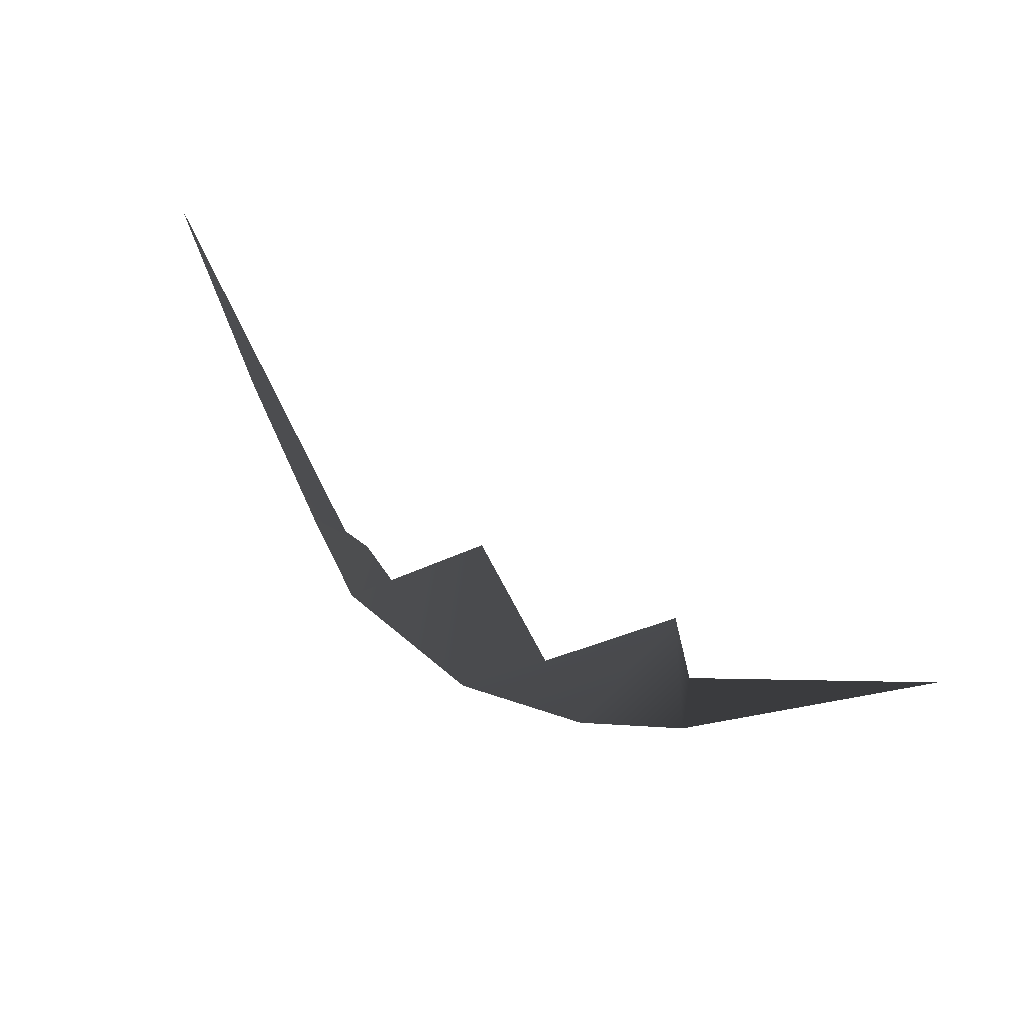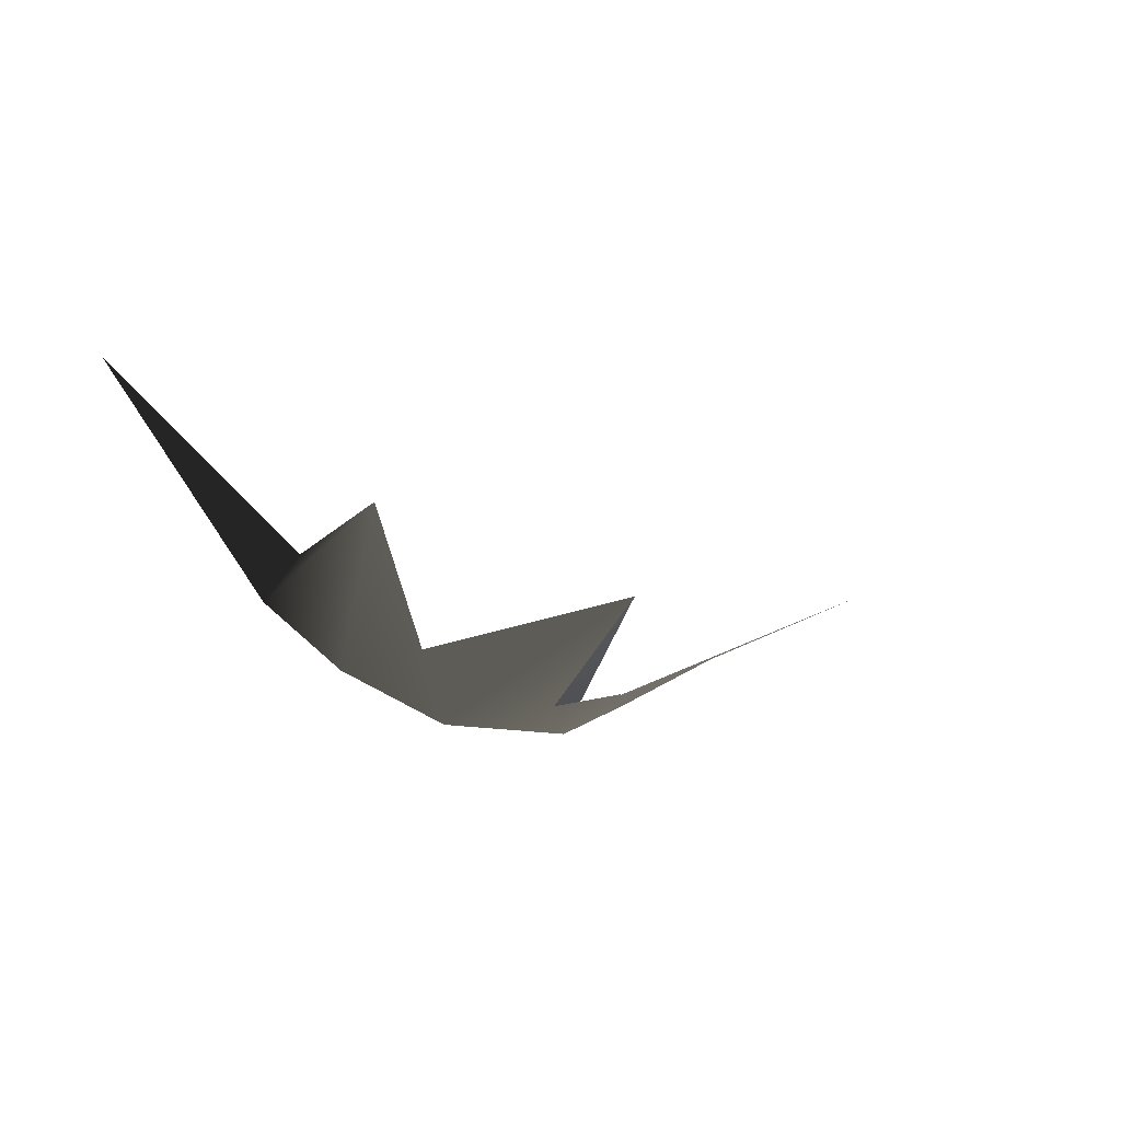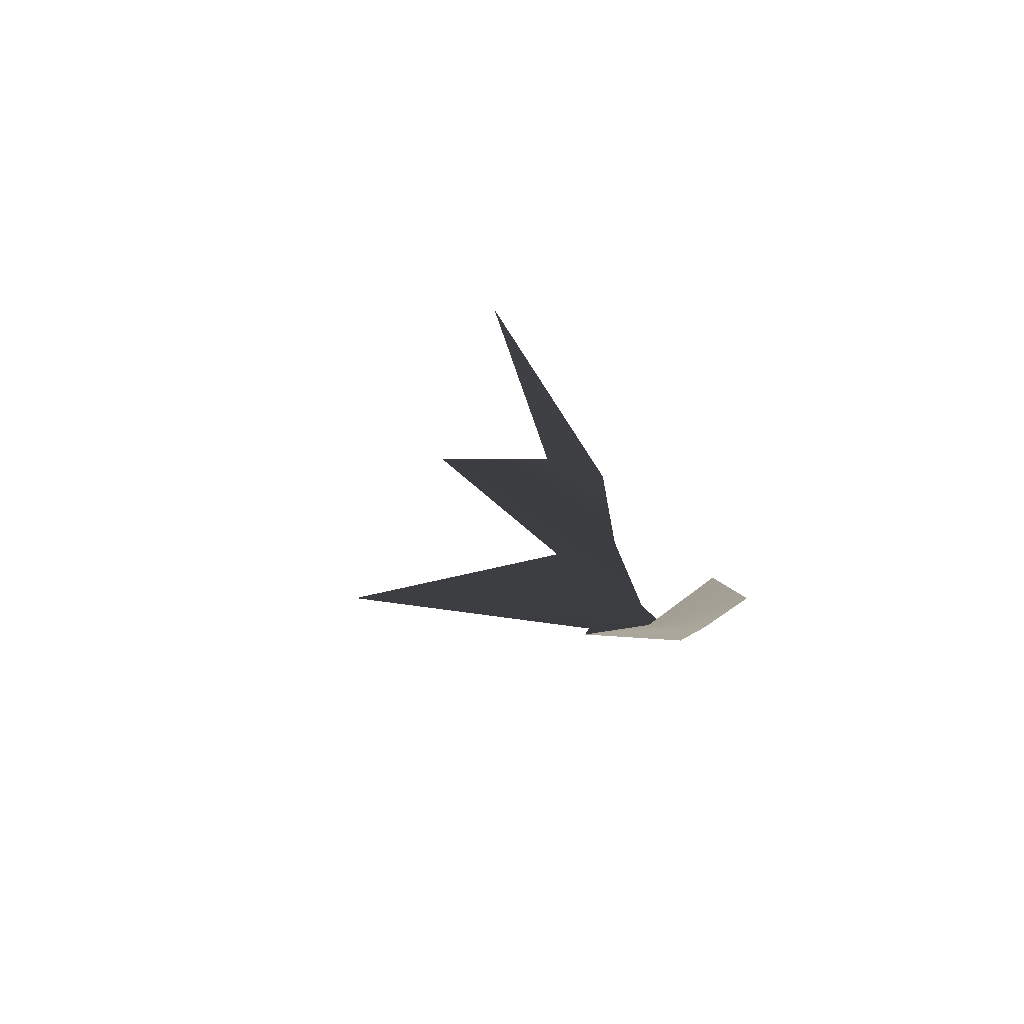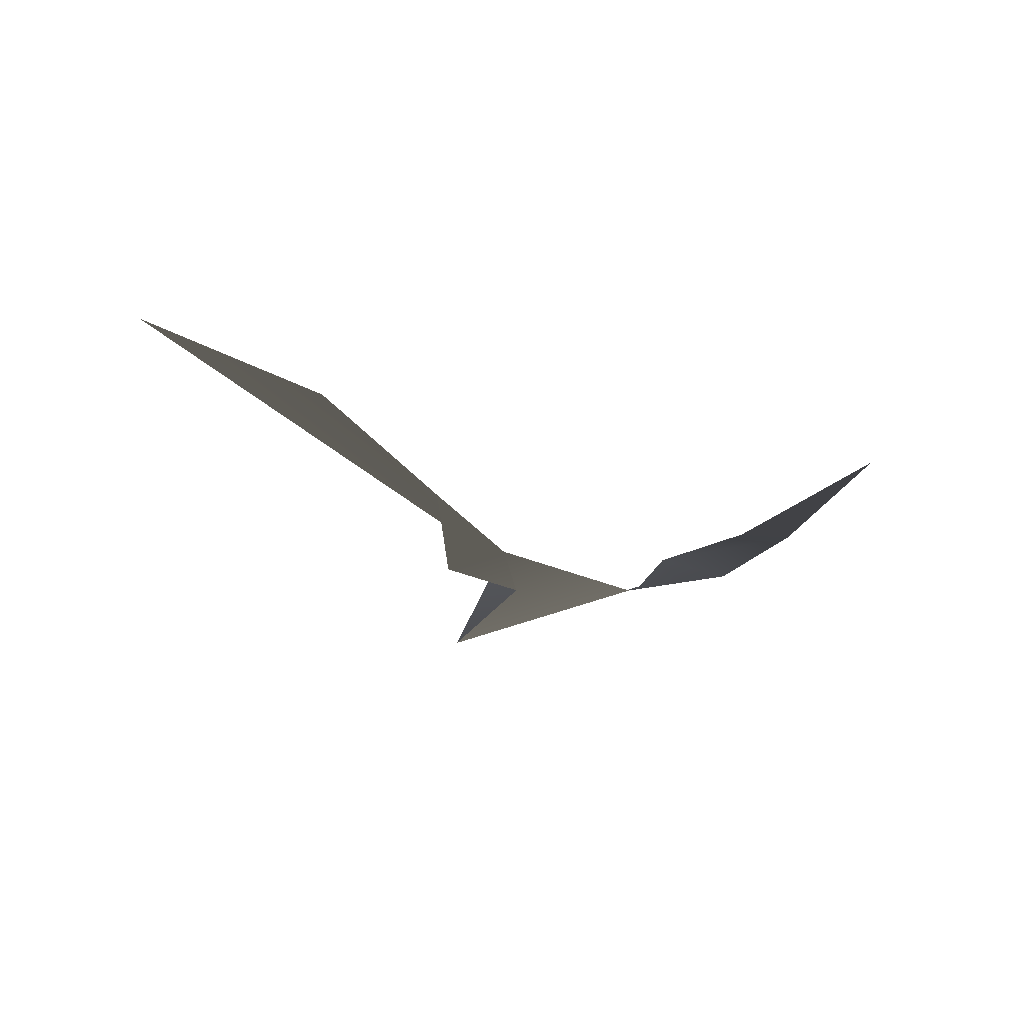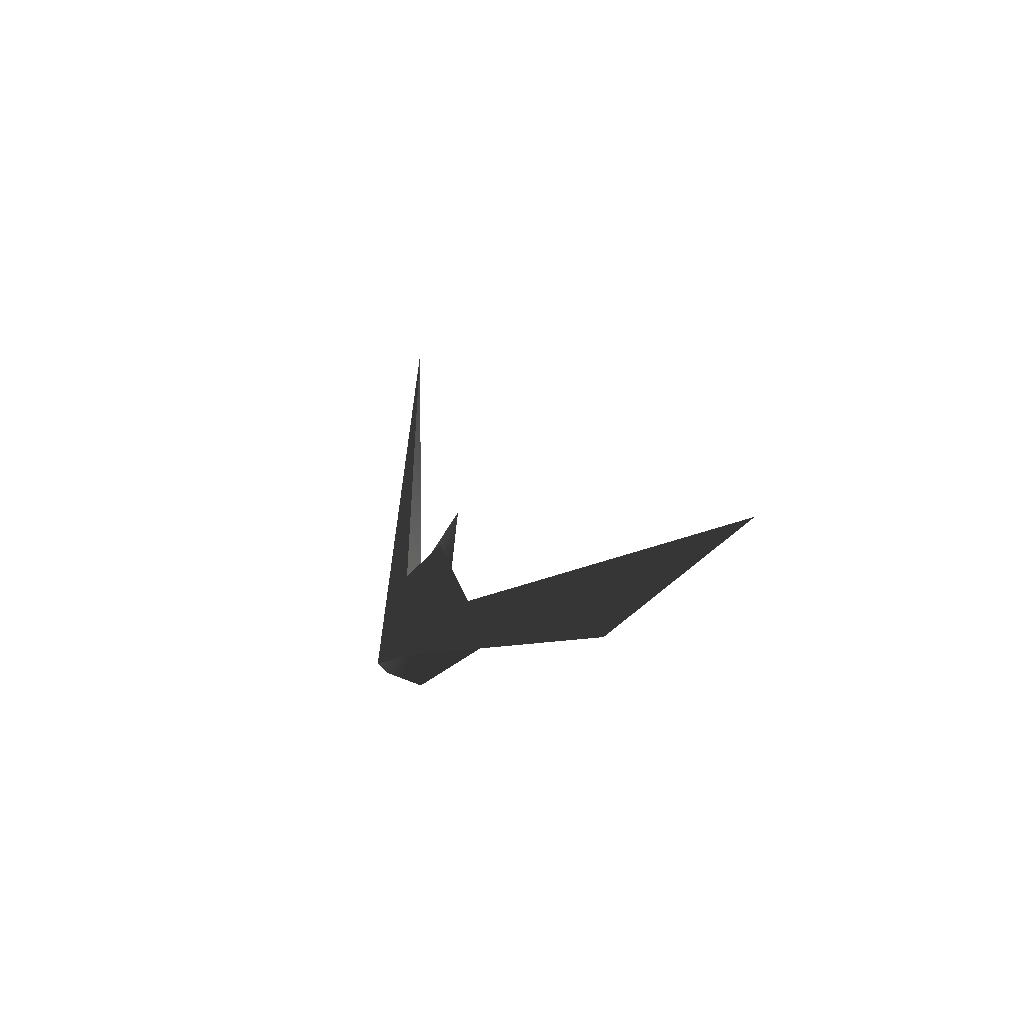
<metadata>
{"format":"obj","ext":"obj","renderer":"f3d","projection":"perspective","resolution":1024,"background":"white","views":[{"elev":-72.8,"azim":-36.6,"up":"+Y"},{"elev":-21.1,"azim":147.9,"up":"+Z"},{"elev":17.2,"azim":-102.6,"up":"+Z"},{"elev":-23.0,"azim":-30.8,"up":"+Z"},{"elev":-9.3,"azim":-106.7,"up":"+Y"}]}
</metadata>
<code>
g new2
v -0.2443 -3.469e-18 -0.003494
v 0.1734 -0.006436 -0.02912
v -0.1221 0.03612 -0.06657
v 0.07258 0.06297 -0.06882
v 0.008656 0.2534 -0.0729
v -0.3623 0.06824 0.05794
v 0.3378 0.06363 0.1044
v 0.17 0.04871 -0.007766
v 0.16 0.1503 0.0009612
v -0.04428 0.06323 -0.09463
v -0.09306 -0.0003702 -0.09405
v -0.09497 0.08131 -0.08115
v -0.15 -0.0009692 -0.06131
v 0.109 -0.000847 -0.07409
v 0.01791 -0.0004527 -0.1034
g new2_0
f 6 3 1
f 3 13 1
f 3 12 13
f 12 11 13
f 10 11 12
f 10 5 11
f 5 15 11
f 5 4 15
f 4 14 15
f 9 14 4
f 2 14 9
f 8 2 9
f 7 2 8

</code>
